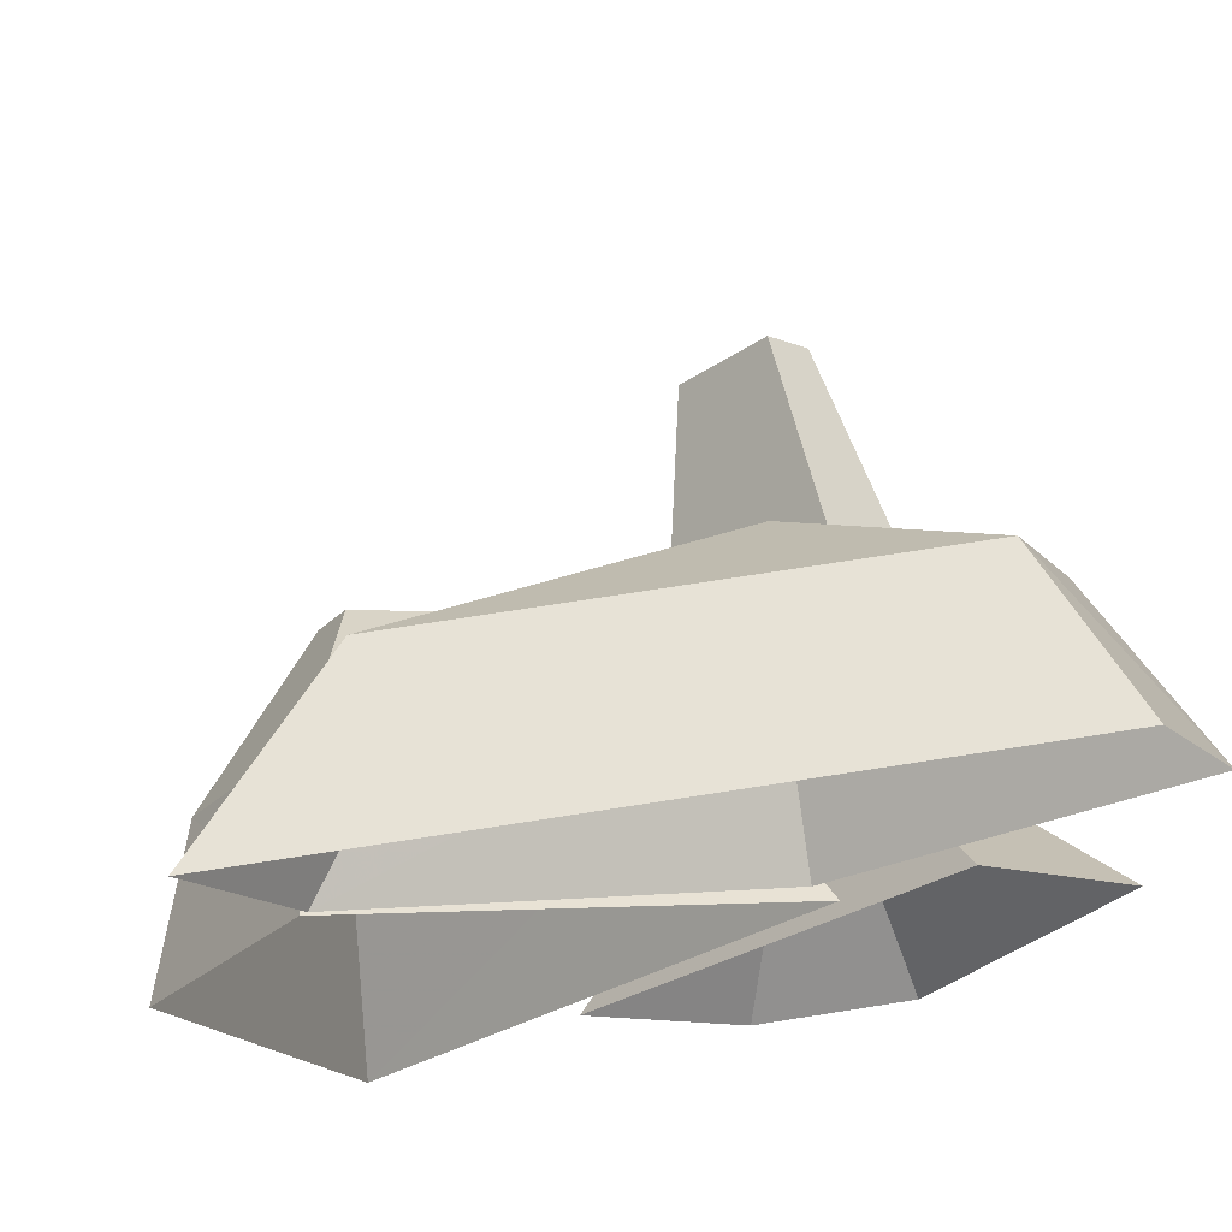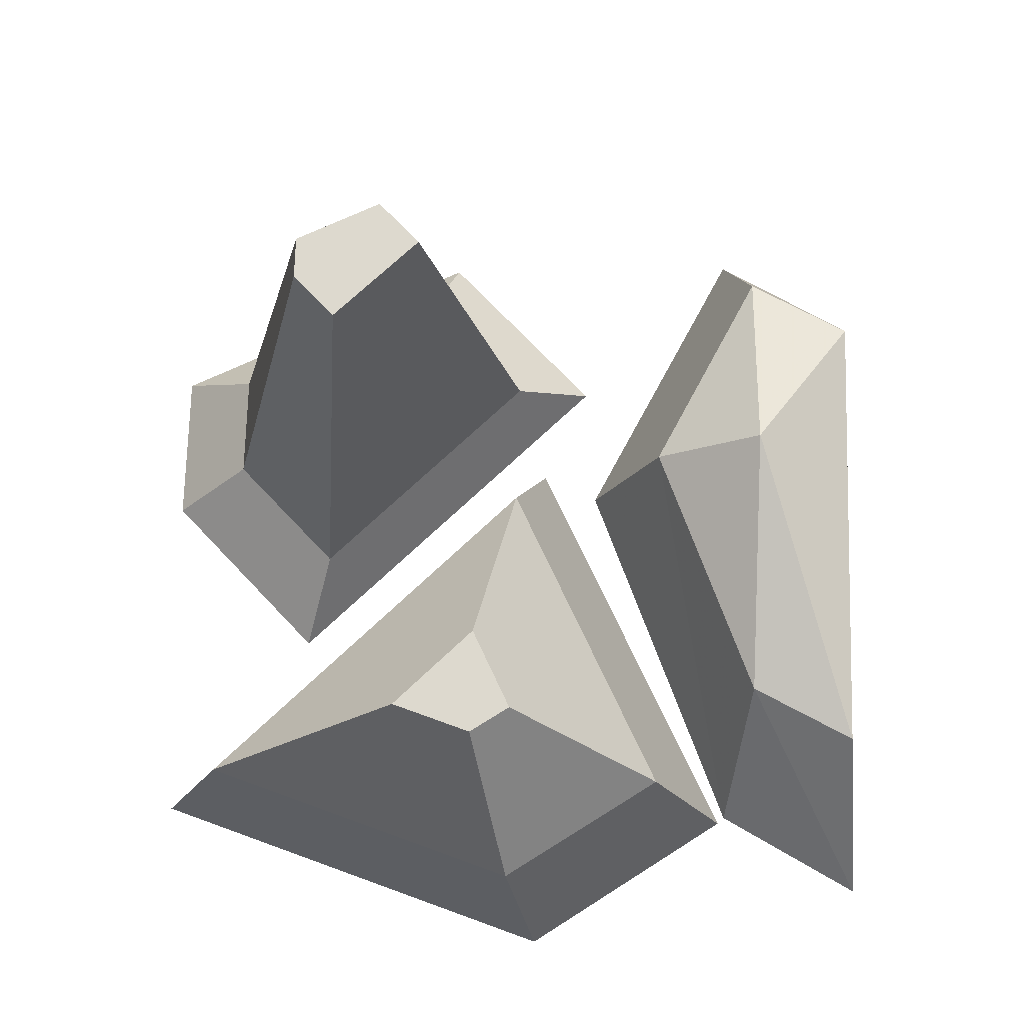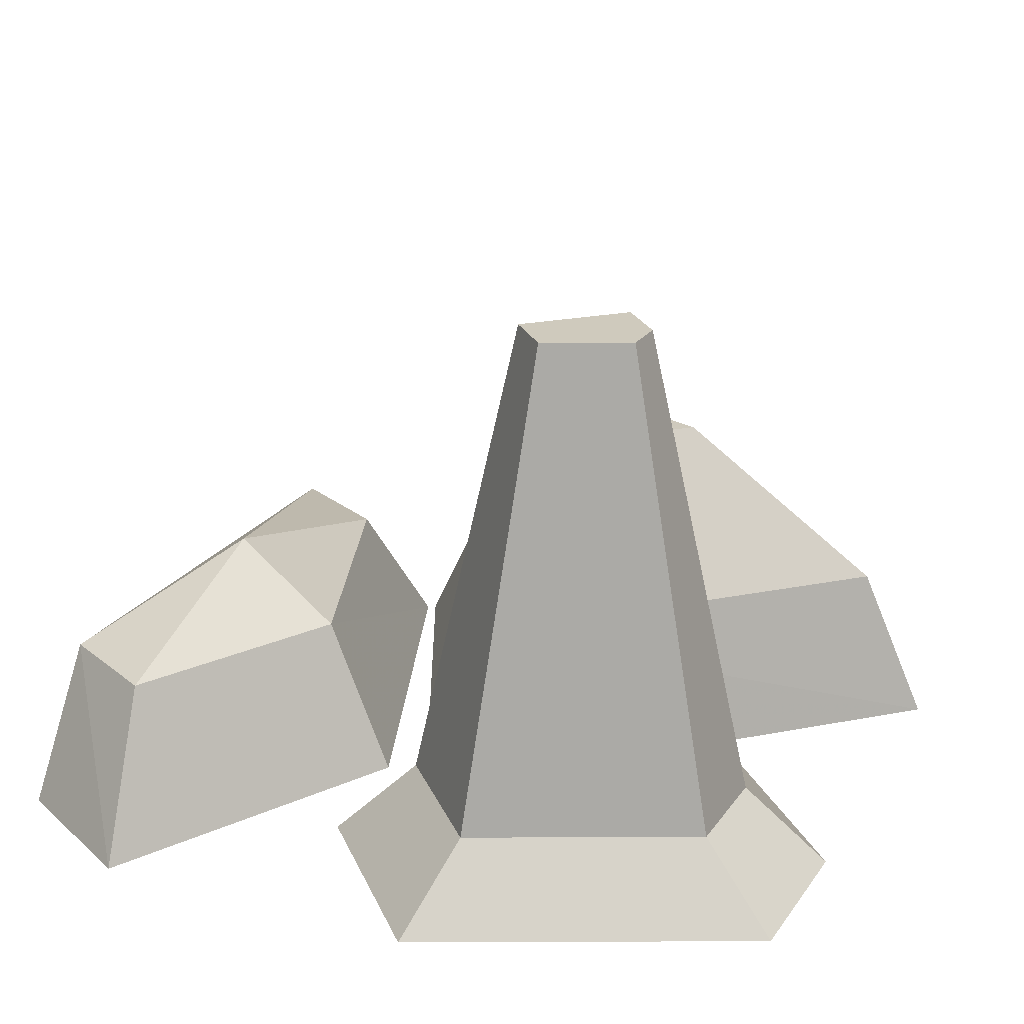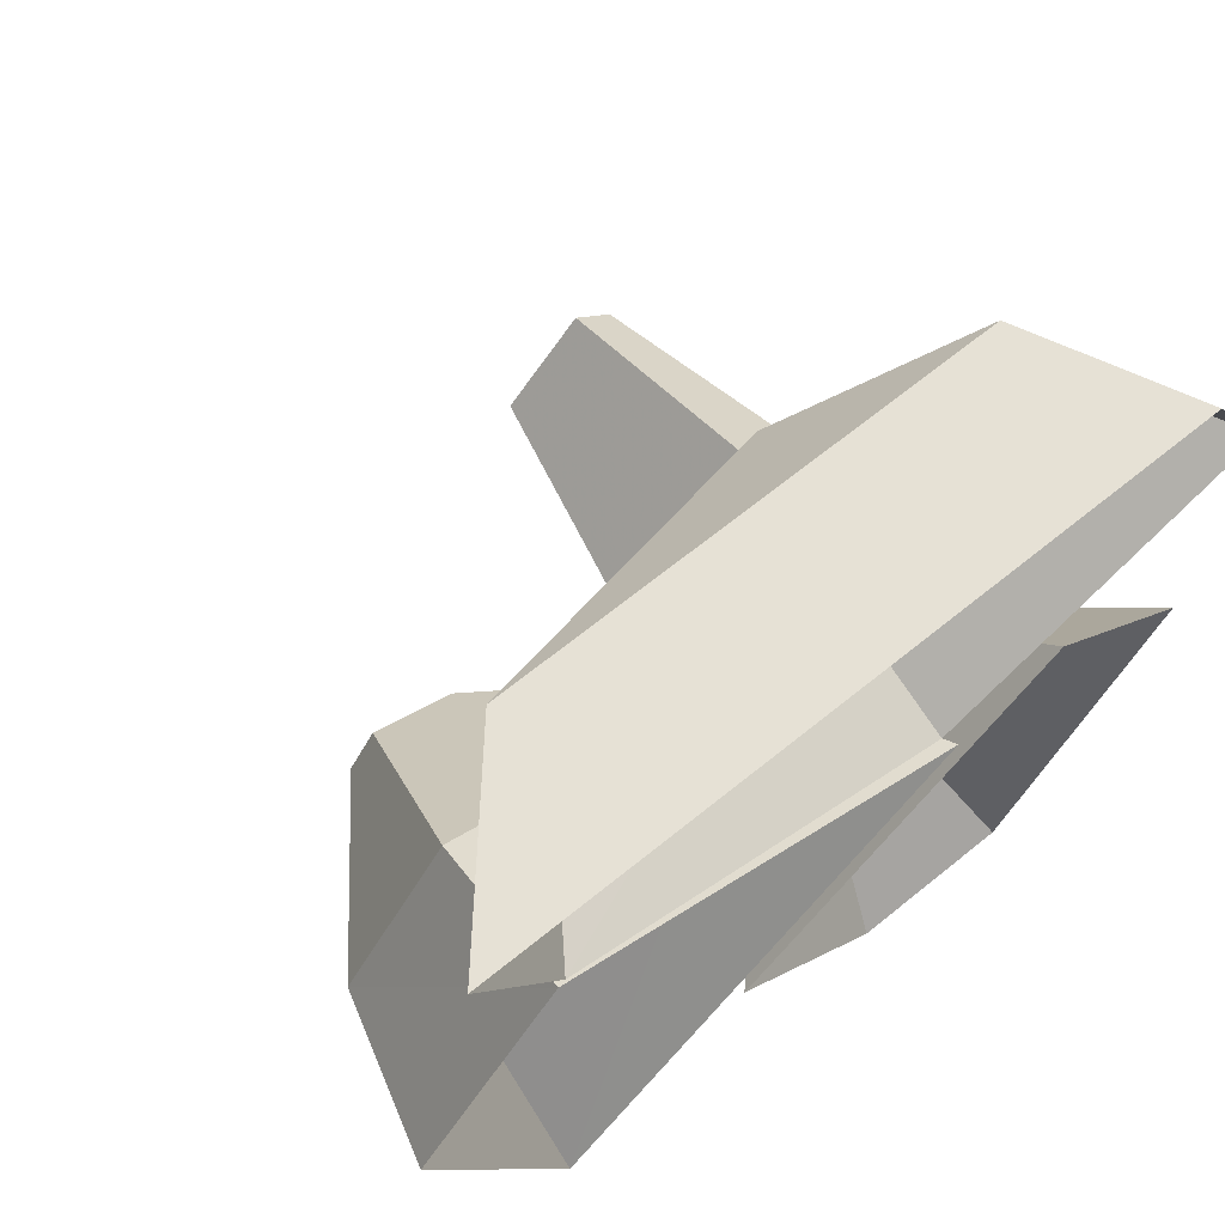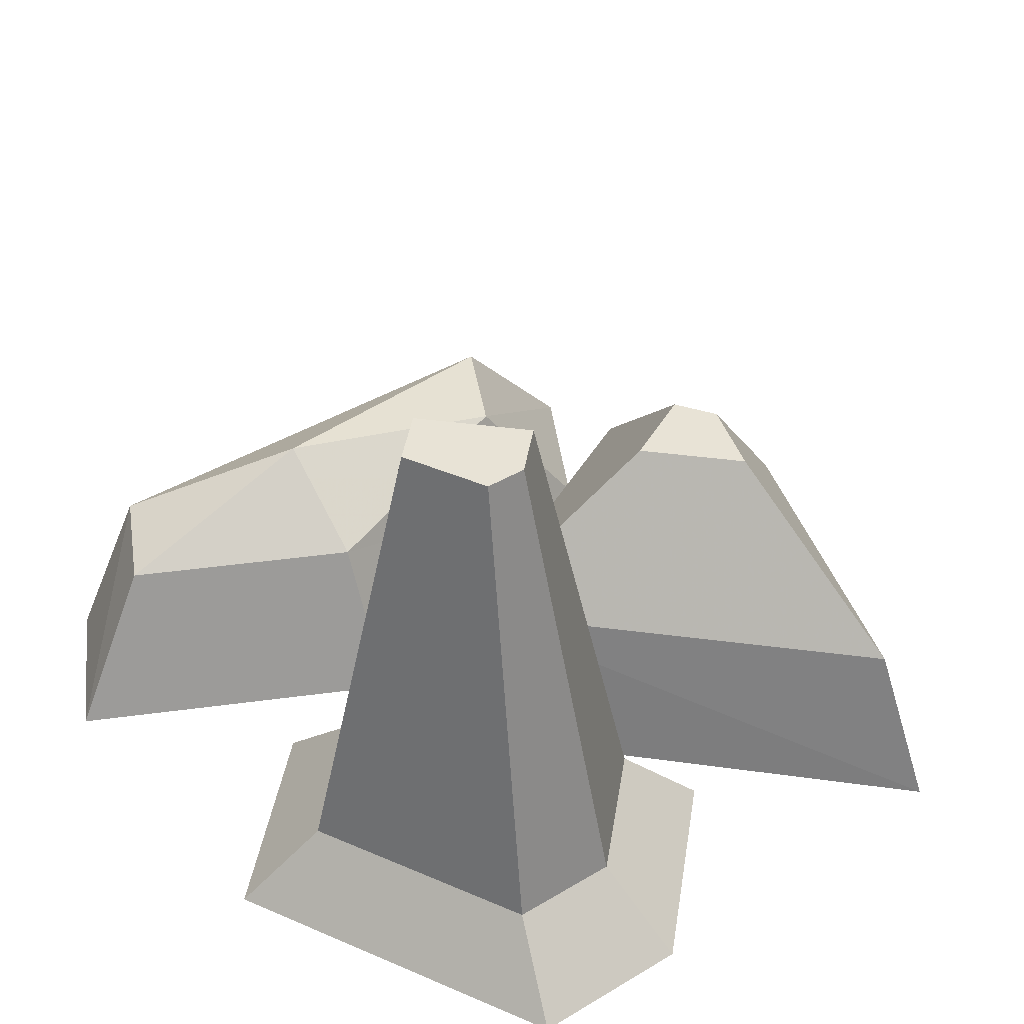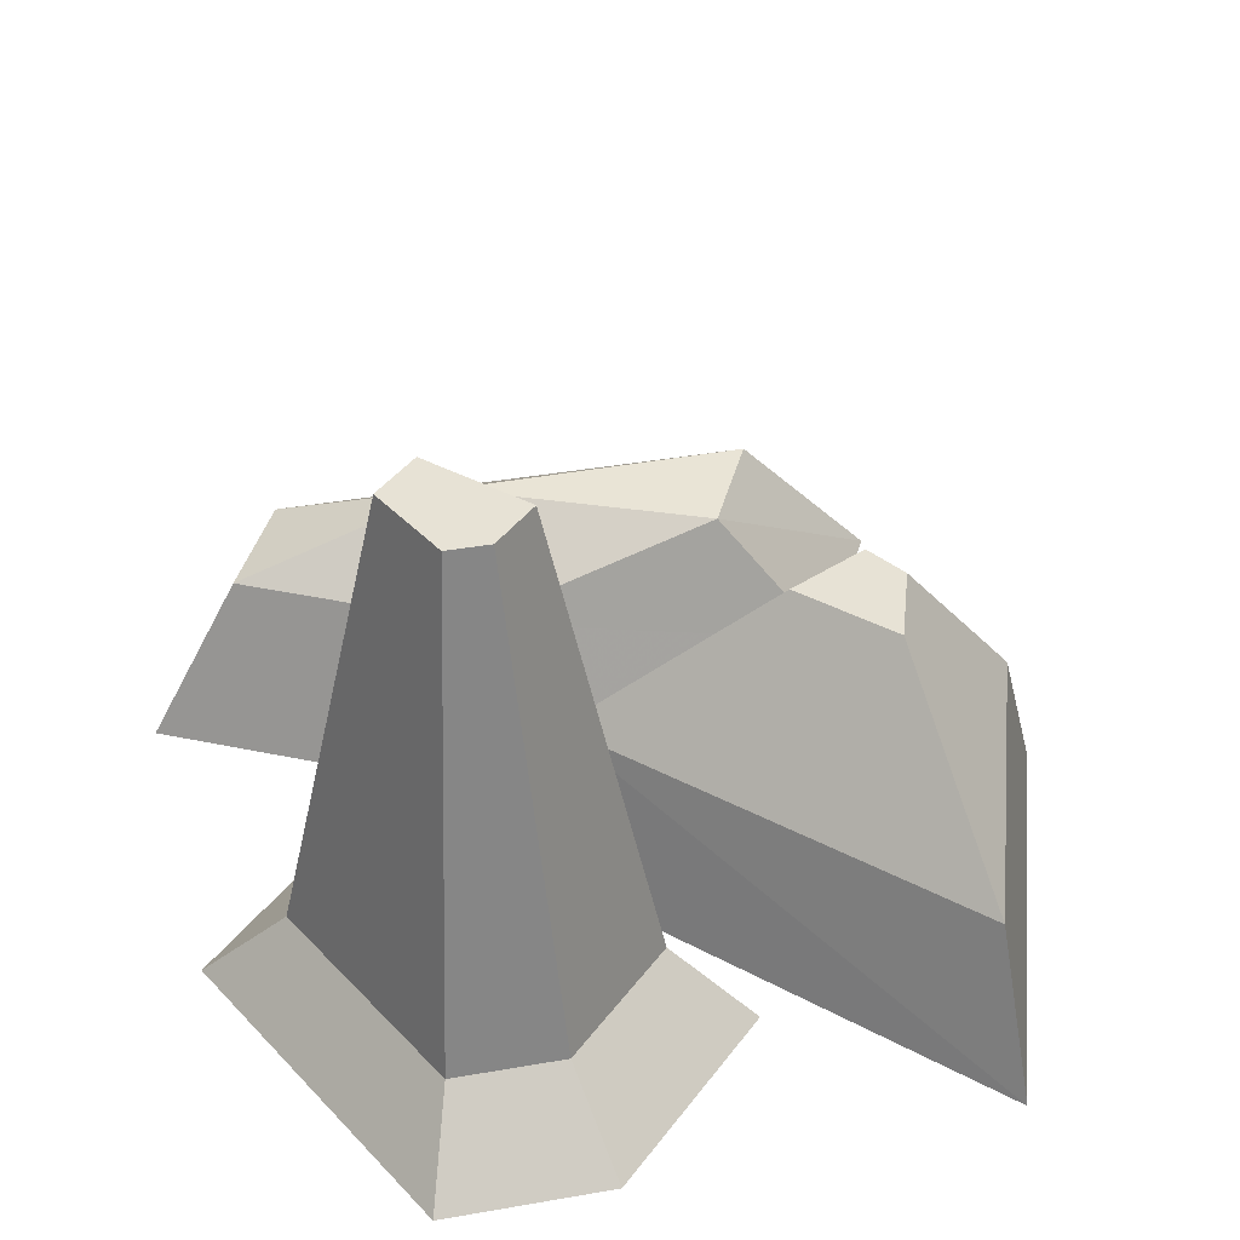
<metadata>
{"format":"obj","ext":"obj","renderer":"f3d","projection":"perspective","resolution":1024,"background":"white","views":[{"elev":70.0,"azim":-9.0,"up":"+Z"},{"elev":71.7,"azim":-88.4,"up":"+Y"},{"elev":23.1,"azim":116.2,"up":"+Y"},{"elev":67.5,"azim":-39.0,"up":"+Z"},{"elev":41.4,"azim":144.1,"up":"+Y"},{"elev":40.3,"azim":167.9,"up":"+Y"}]}
</metadata>
<code>
v -0.1719 0.375 -0.04688
v -0.2656 0.375 -0.1406
v -0.3125 0.1875 -0.375
v 0.0625 0.1875 0
v -0.2656 0.375 0
v -0.2969 0.375 -0.04688
v -0.4375 0.1875 0
v -0.4922 0 0.03906
v -0.3281 0 -0.4531
v 0.1562 0 0.03906
v -0.3125 0.1875 0.1875
v -0.3281 0 0.2812
v 0.125 0.1875 0.1875
v -0.1875 0.1875 0.3125
v -0.3203 0 0.2891
v 0.125 0 0.1094
v 0.375 0.1875 0.3125
v 0.125 0.2812 0.3125
v -0.25 0.1875 0.4375
v -0.4141 0 0.4609
v 0.3125 0.1875 0.4375
v 0.3906 0 0.4609
v 0.4844 0 0.2891
v 0.1641 0.6562 -0.2578
v 0.1172 0.6562 -0.2109
v 0 0.09375 -0.25
v 0.125 0.09375 -0.375
v 0.2109 0.6562 -0.2578
v 0.2109 0.6562 -0.1172
v 0.25 0.09375 0
v 0.2812 0 0.09375
v -0.09375 0 -0.2812
v 0.09375 0 -0.4688
v 0.25 0.09375 -0.375
v 0.2578 0.6562 -0.1641
v 0.375 0.09375 -0.125
v 0.4688 0 -0.09375
v 0.2812 0 -0.4688
f 1 2 3
f 1 3 4
f 1 4 5
f 1 5 6
f 1 6 2
f 2 6 7
f 2 7 3
f 3 7 8
f 3 8 9
f 3 9 4
f 4 9 10
f 4 10 11
f 4 11 5
f 5 11 6
f 6 11 7
f 7 11 12
f 7 12 8
f 13 14 15
f 13 15 16
f 13 16 17
f 13 17 18
f 13 18 14
f 14 18 19
f 14 19 20
f 14 20 15
f 19 21 22
f 19 22 20
f 21 17 23
f 21 23 22
f 17 16 23
f 18 21 19
f 21 18 17
f 11 10 12
f 24 25 26
f 24 26 27
f 24 27 28
f 24 28 25
f 25 28 29
f 25 29 30
f 25 30 26
f 26 30 31
f 26 31 32
f 26 32 27
f 27 32 33
f 27 33 34
f 27 34 28
f 28 34 35
f 28 35 29
f 29 35 36
f 29 36 30
f 30 36 37
f 30 37 31
f 35 34 36
f 36 34 38
f 36 38 37
f 34 33 38

</code>
